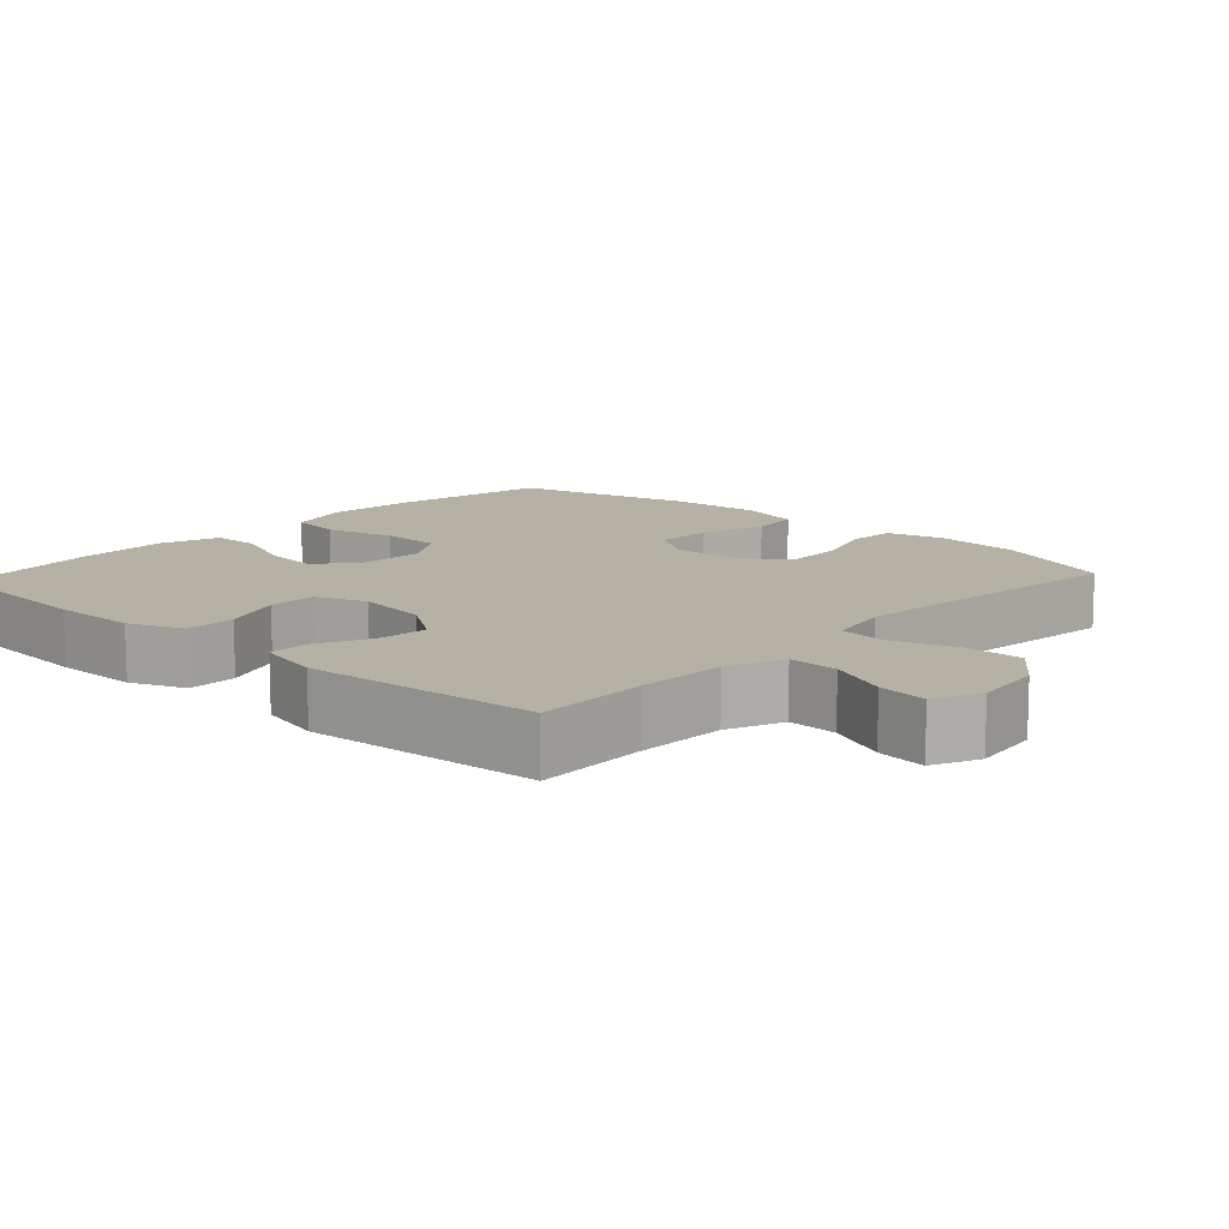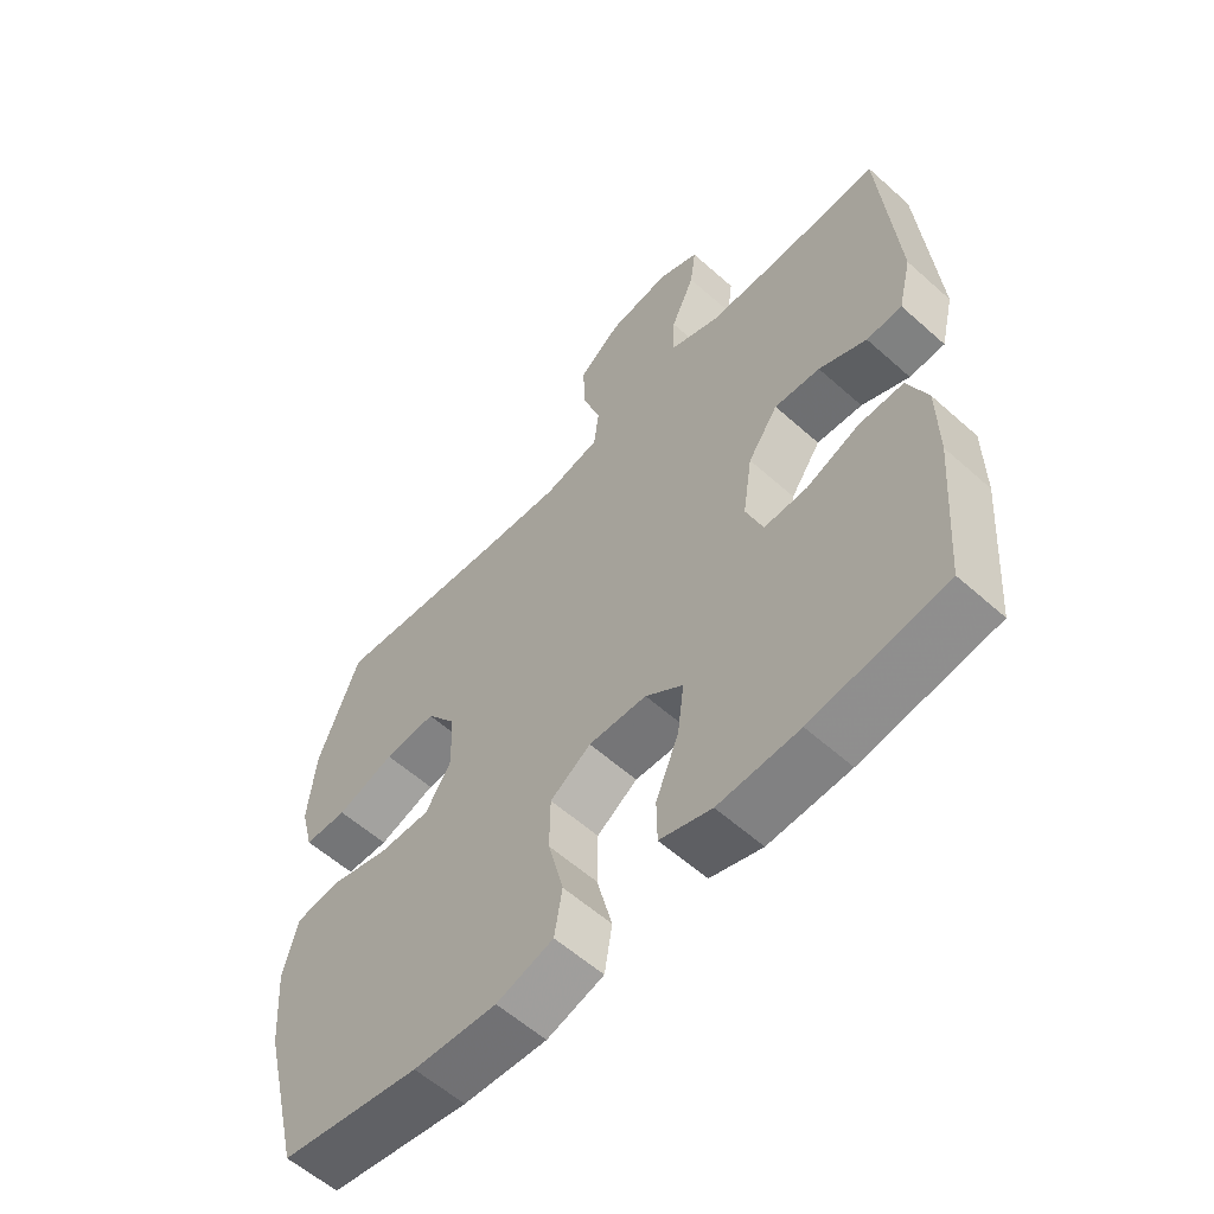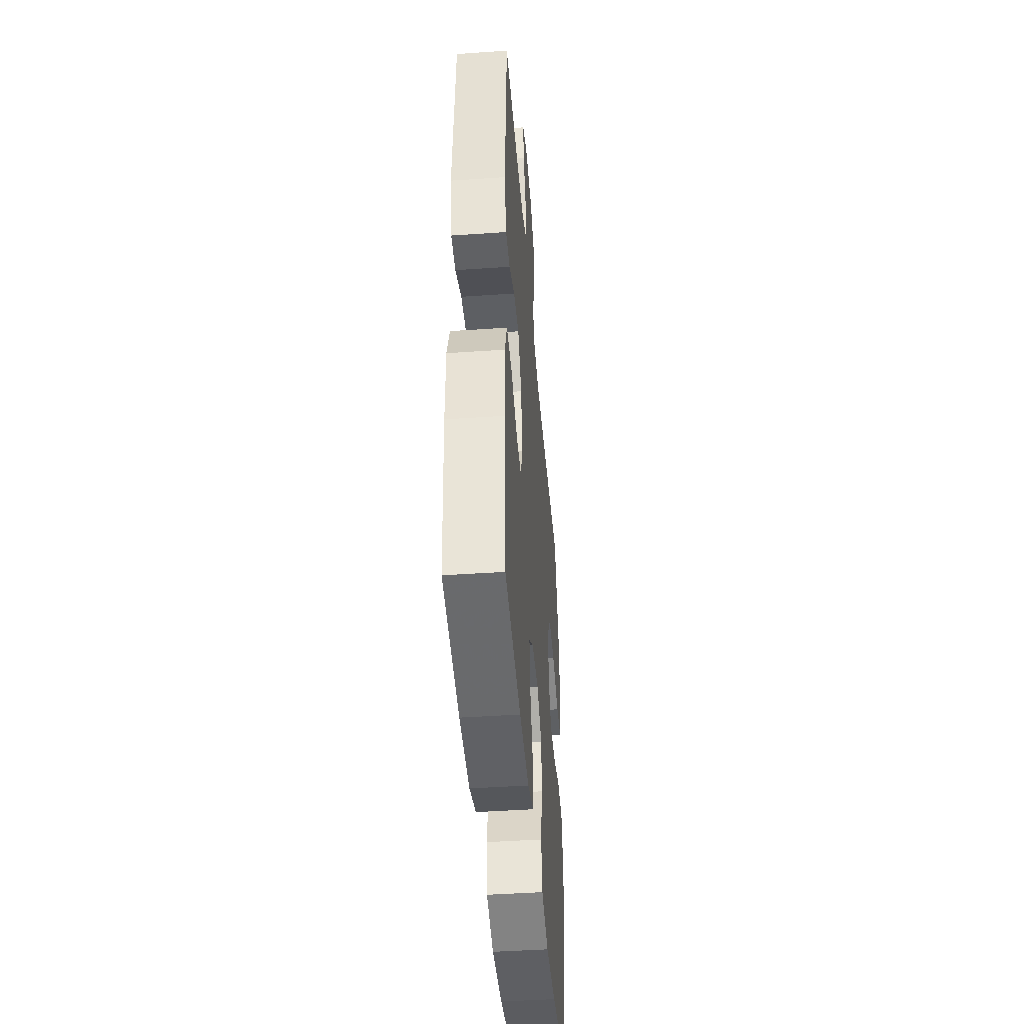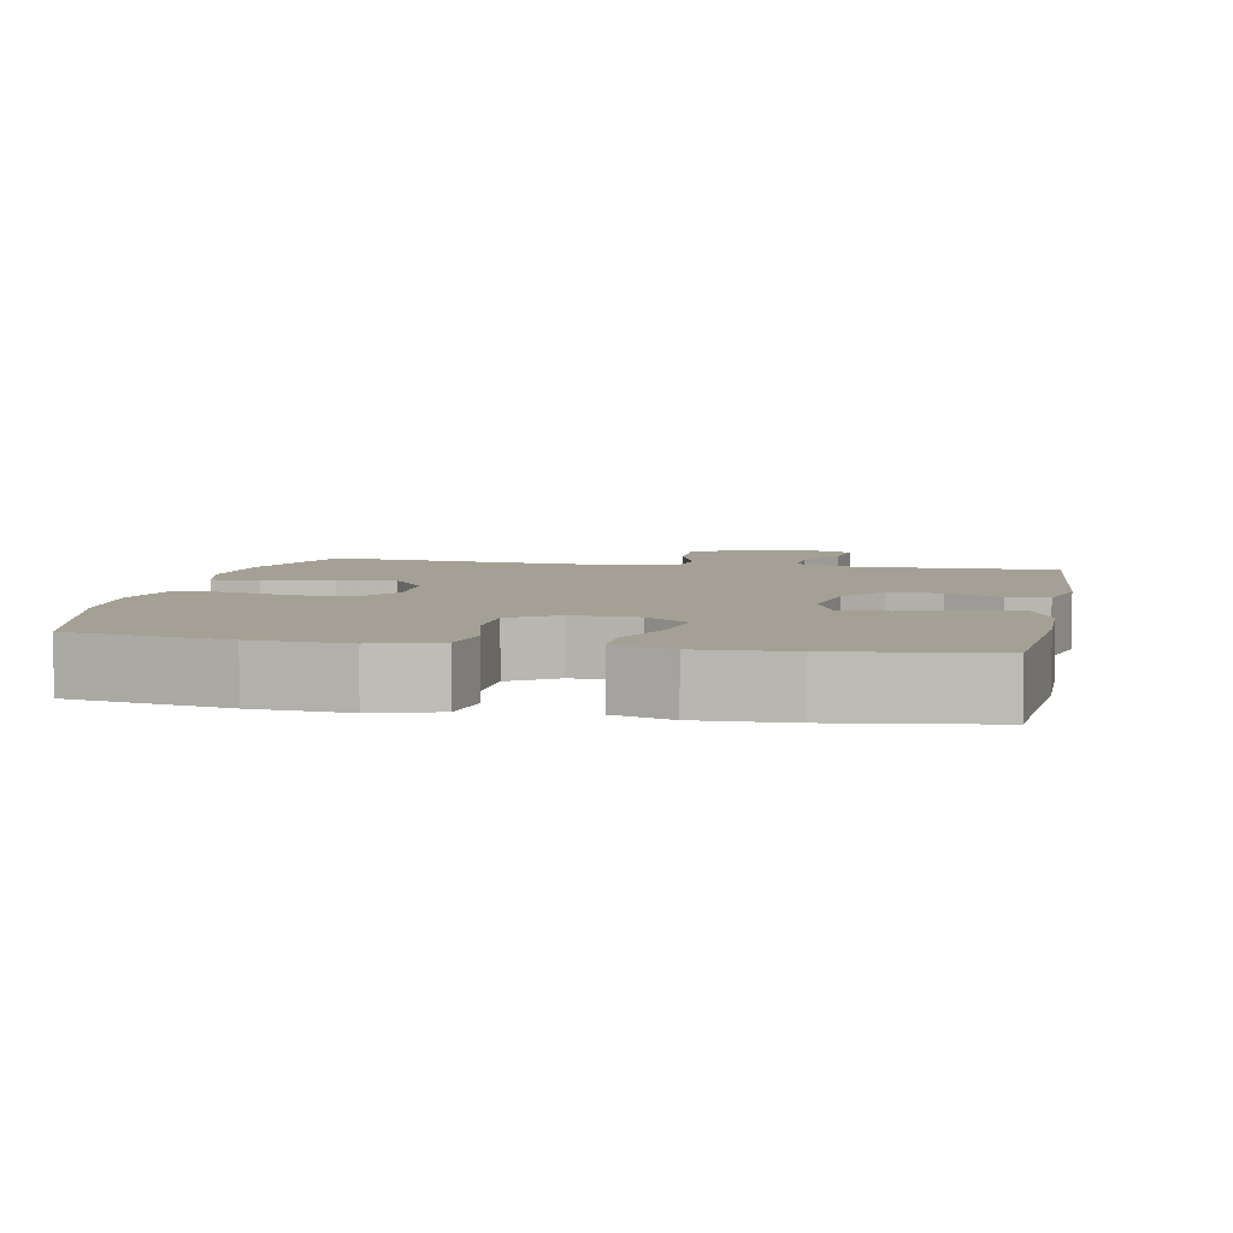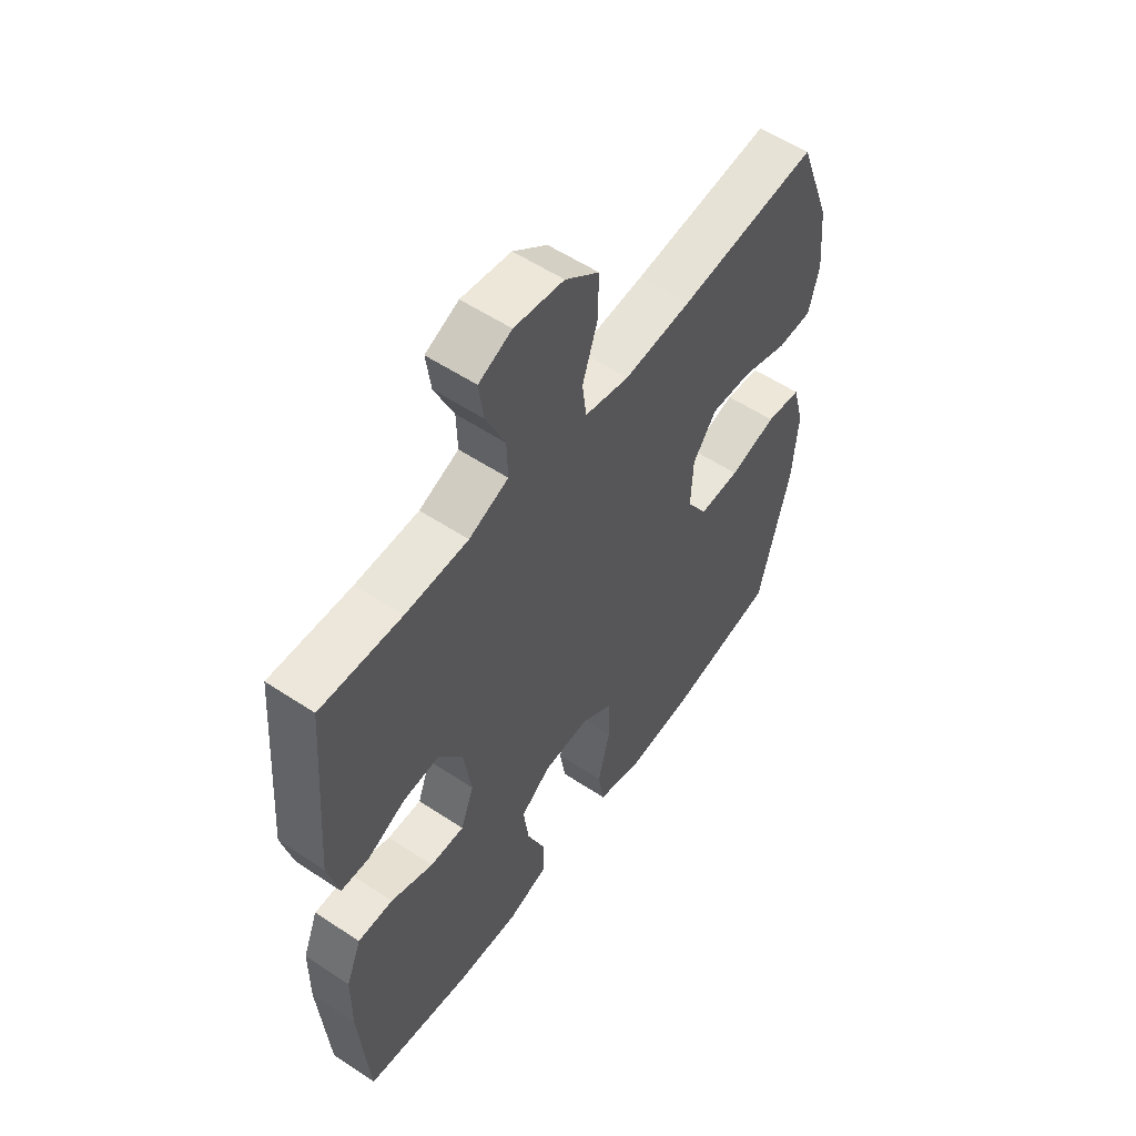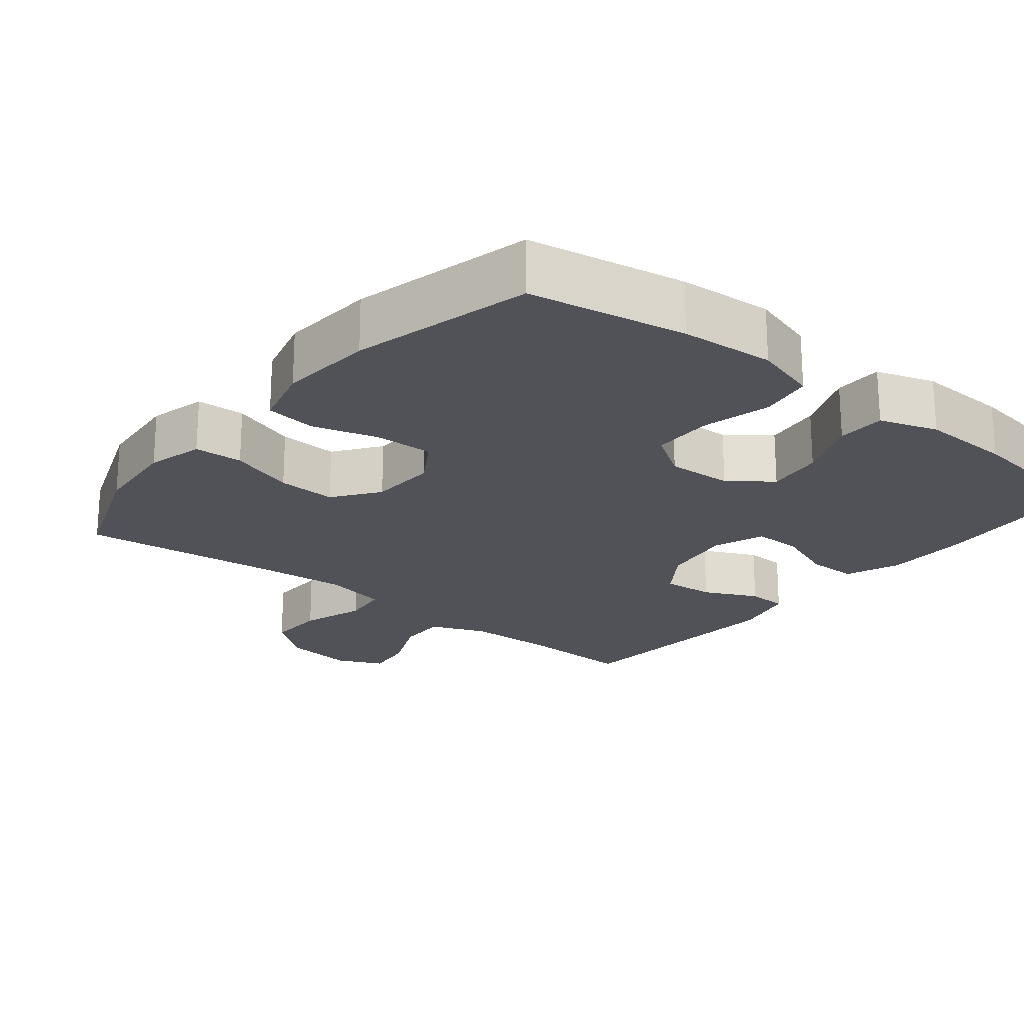
<metadata>
{"format":"obj","ext":"obj","renderer":"f3d","projection":"perspective","resolution":1024,"background":"white","views":[{"elev":11.8,"azim":-47.2,"up":"+Y"},{"elev":-58.6,"azim":-132.6,"up":"+Z"},{"elev":-44.8,"azim":-85.4,"up":"+Z"},{"elev":5.7,"azim":-168.7,"up":"+Y"},{"elev":55.8,"azim":-55.1,"up":"+Z"},{"elev":-21.5,"azim":141.1,"up":"+Y"}]}
</metadata>
<code>
v 0.5 0.07 -0.5
v 0.284 0.07 -0.538
v 0.155 0.07 -0.547
v 0.067 0.07 -0.521
v 0.055 0.07 -0.448
v 0.079 0.07 -0.352
v 0.078 0.07 -0.269
v 0.015 0.07 -0.227
v -0.075 0.07 -0.231
v -0.133 0.07 -0.275
v -0.123 0.07 -0.354
v -0.087 0.07 -0.442
v -0.088 0.07 -0.509
v -0.168 0.07 -0.535
v -0.293 0.07 -0.53
v -0.5 0.07 -0.5
v -0.518 0.07 -0.269
v -0.517 0.07 -0.152
v -0.487 0.07 -0.077
v -0.418 0.07 -0.077
v -0.335 0.07 -0.109
v -0.268 0.07 -0.11
v -0.242 0.07 -0.04
v -0.257 0.07 0.06
v -0.304 0.07 0.128
v -0.375 0.07 0.122
v -0.449 0.07 0.087
v -0.504 0.07 0.089
v -0.525 0.07 0.176
v -0.5 0.07 0.5
v -0.342 0.07 0.494
v -0.22 0.07 0.497
v -0.143 0.07 0.528
v -0.145 0.07 0.596
v -0.182 0.07 0.679
v -0.191 0.07 0.747
v -0.127 0.07 0.776
v -0.031 0.07 0.763
v 0.035 0.07 0.712
v 0.033 0.07 0.631
v 0.004 0.07 0.543
v 0.012 0.07 0.479
v 0.099 0.07 0.46
v 0.231 0.07 0.471
v 0.5 0.07 0.5
v 0.564 0.07 0.33
v 0.575 0.07 0.21
v 0.555 0.07 0.132
v 0.488 0.07 0.129
v 0.398 0.07 0.159
v 0.317 0.07 0.163
v 0.271 0.07 0.1
v 0.267 0.07 0.008
v 0.307 0.07 -0.056
v 0.387 0.07 -0.054
v 0.479 0.07 -0.028
v 0.548 0.07 -0.037
v 0.571 0.07 -0.124
v 0.561 0.07 -0.254
v 0.5 0 -0.5
v 0.284 0 -0.538
v 0.155 0 -0.547
v 0.067 0 -0.521
v 0.055 0 -0.448
v 0.079 0 -0.352
v 0.078 0 -0.269
v 0.015 0 -0.227
v -0.075 0 -0.231
v -0.133 0 -0.275
v -0.123 0 -0.354
v -0.087 0 -0.442
v -0.088 0 -0.509
v -0.168 0 -0.535
v -0.293 0 -0.53
v -0.5 0 -0.5
v -0.518 0 -0.269
v -0.517 0 -0.152
v -0.487 0 -0.077
v -0.418 0 -0.077
v -0.335 0 -0.109
v -0.268 0 -0.11
v -0.242 0 -0.04
v -0.257 0 0.06
v -0.304 0 0.128
v -0.375 0 0.122
v -0.449 0 0.087
v -0.504 0 0.089
v -0.525 0 0.176
v -0.5 0 0.5
v -0.342 0 0.494
v -0.22 0 0.497
v -0.143 0 0.528
v -0.145 0 0.596
v -0.182 0 0.679
v -0.191 0 0.747
v -0.127 0 0.776
v -0.031 0 0.763
v 0.035 0 0.712
v 0.033 0 0.631
v 0.004 0 0.543
v 0.012 0 0.479
v 0.099 0 0.46
v 0.231 0 0.471
v 0.5 0 0.5
v 0.564 0 0.33
v 0.575 0 0.21
v 0.555 0 0.132
v 0.488 0 0.129
v 0.398 0 0.159
v 0.317 0 0.163
v 0.271 0 0.1
v 0.267 0 0.008
v 0.307 0 -0.056
v 0.387 0 -0.054
v 0.479 0 -0.028
v 0.548 0 -0.037
v 0.571 0 -0.124
v 0.561 0 -0.254
f 4 5 6
f 3 4 6
f 2 3 6
f 1 2 6
f 59 1 6
f 58 59 6
f 57 58 6
f 56 57 6
f 55 56 6
f 54 55 6 7
f 53 54 7 8
f 52 53 8 9
f 51 52 9 10
f 48 49 50
f 47 48 50
f 46 47 50
f 45 46 50
f 44 45 50
f 43 44 50 51
f 42 43 51 10
f 39 40 41
f 38 39 41
f 37 38 41
f 36 37 41
f 35 36 41
f 34 35 41
f 33 34 41 42
f 32 33 42 10
f 29 30 31
f 28 29 31
f 27 28 31
f 26 27 31
f 25 26 31 32
f 24 25 32
f 23 24 32 10
f 19 20 21
f 18 19 21
f 17 18 21
f 16 17 21
f 15 16 21
f 14 15 21
f 13 14 21
f 12 13 21
f 11 12 21
f 11 21 22
f 10 11 22 23
f 65 64 63
f 65 63 62
f 65 62 61
f 65 61 60
f 65 60 118
f 65 118 117
f 65 117 116
f 65 116 115
f 65 115 114
f 66 65 114 113
f 67 66 113 112
f 68 67 112 111
f 69 68 111 110
f 109 108 107
f 109 107 106
f 109 106 105
f 109 105 104
f 109 104 103
f 110 109 103 102
f 69 110 102 101
f 100 99 98
f 100 98 97
f 100 97 96
f 100 96 95
f 100 95 94
f 100 94 93
f 101 100 93 92
f 69 101 92 91
f 90 89 88
f 90 88 87
f 90 87 86
f 90 86 85
f 91 90 85 84
f 91 84 83
f 69 91 83 82
f 80 79 78
f 80 78 77
f 80 77 76
f 80 76 75
f 80 75 74
f 80 74 73
f 80 73 72
f 80 72 71
f 80 71 70
f 81 80 70
f 82 81 70 69
f 1 60 61 2
f 2 61 62 3
f 3 62 63 4
f 4 63 64 5
f 5 64 65 6
f 6 65 66 7
f 7 66 67 8
f 8 67 68 9
f 9 68 69 10
f 10 69 70 11
f 11 70 71 12
f 12 71 72 13
f 13 72 73 14
f 14 73 74 15
f 15 74 75 16
f 16 75 76 17
f 17 76 77 18
f 18 77 78 19
f 19 78 79 20
f 20 79 80 21
f 21 80 81 22
f 22 81 82 23
f 23 82 83 24
f 24 83 84 25
f 25 84 85 26
f 26 85 86 27
f 27 86 87 28
f 28 87 88 29
f 29 88 89 30
f 30 89 90 31
f 31 90 91 32
f 32 91 92 33
f 33 92 93 34
f 34 93 94 35
f 35 94 95 36
f 36 95 96 37
f 37 96 97 38
f 38 97 98 39
f 39 98 99 40
f 40 99 100 41
f 41 100 101 42
f 42 101 102 43
f 43 102 103 44
f 44 103 104 45
f 45 104 105 46
f 46 105 106 47
f 47 106 107 48
f 48 107 108 49
f 49 108 109 50
f 50 109 110 51
f 51 110 111 52
f 52 111 112 53
f 53 112 113 54
f 54 113 114 55
f 55 114 115 56
f 56 115 116 57
f 57 116 117 58
f 58 117 118 59
f 59 118 60 1

</code>
